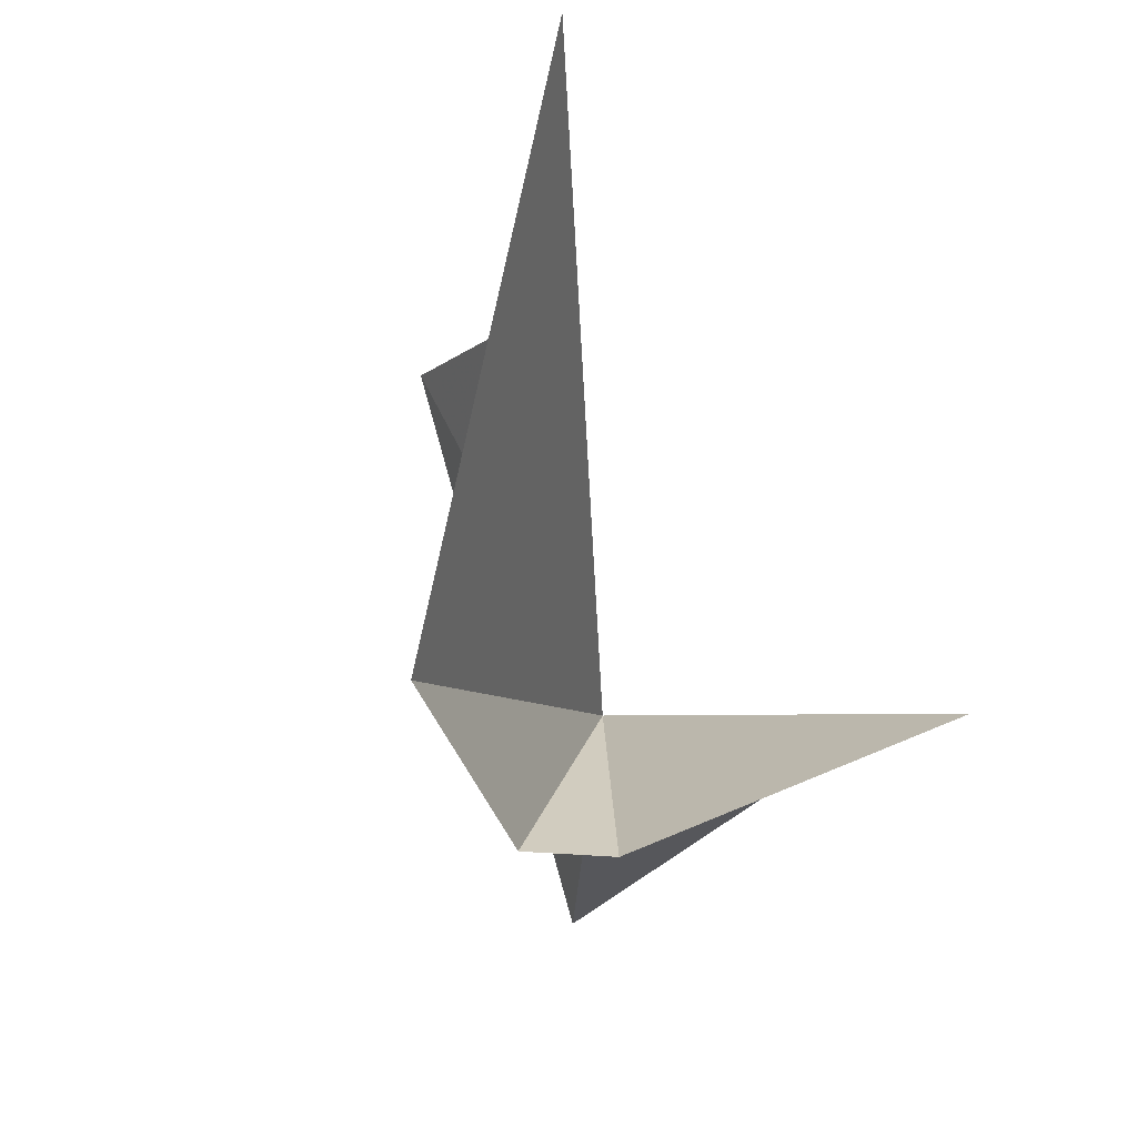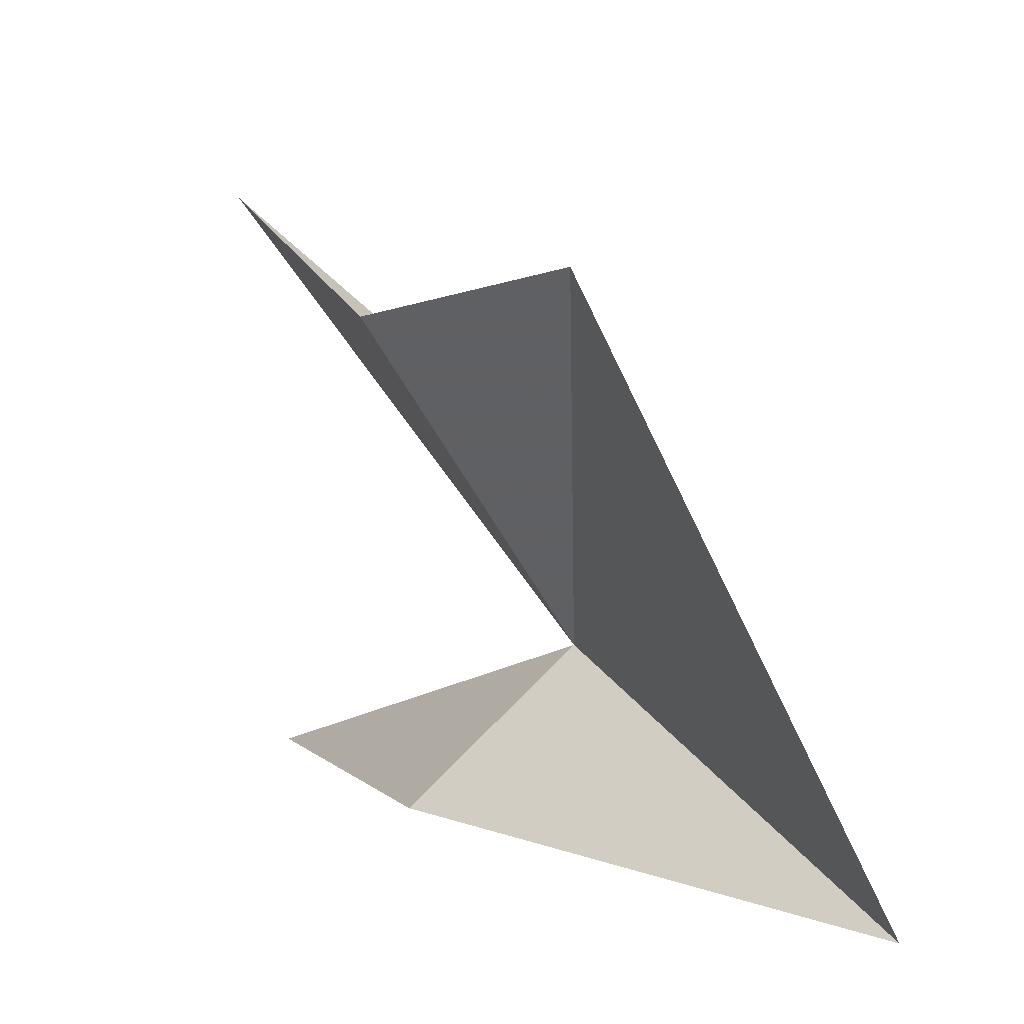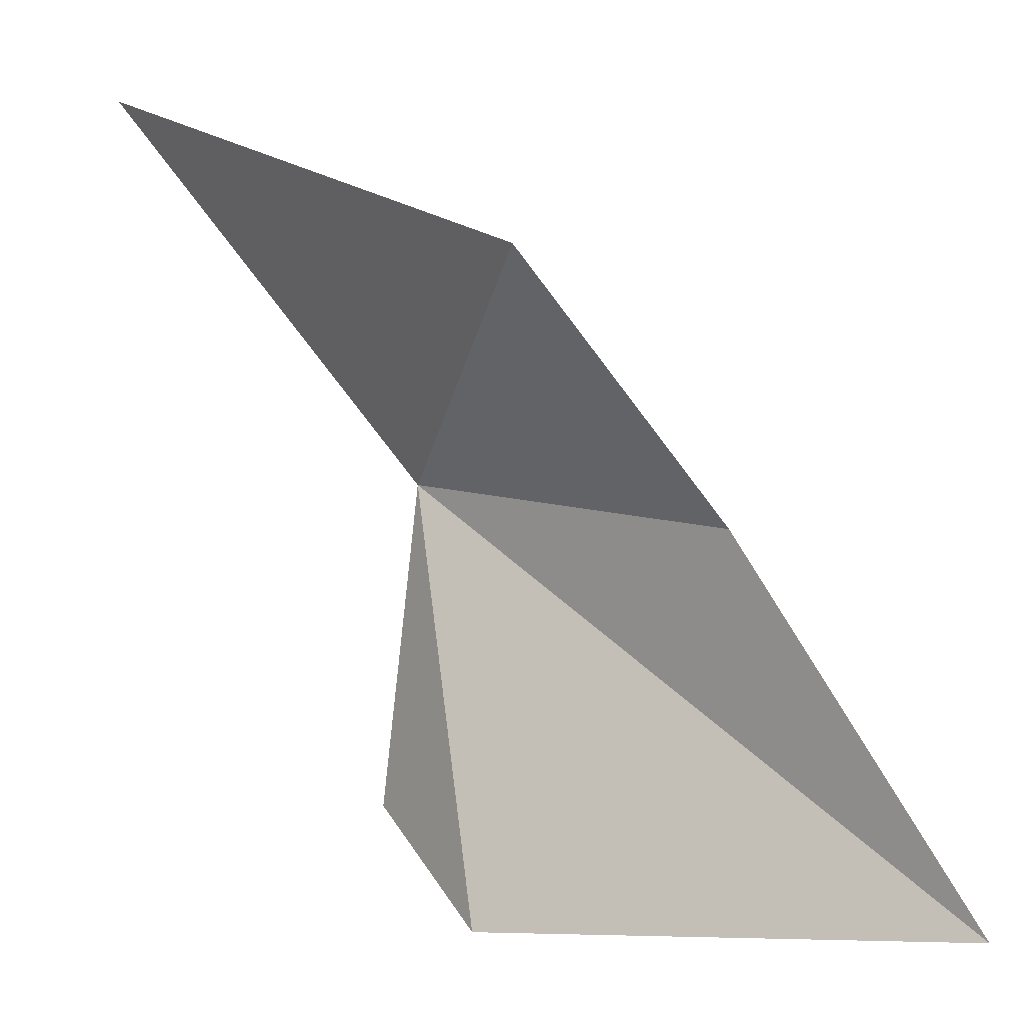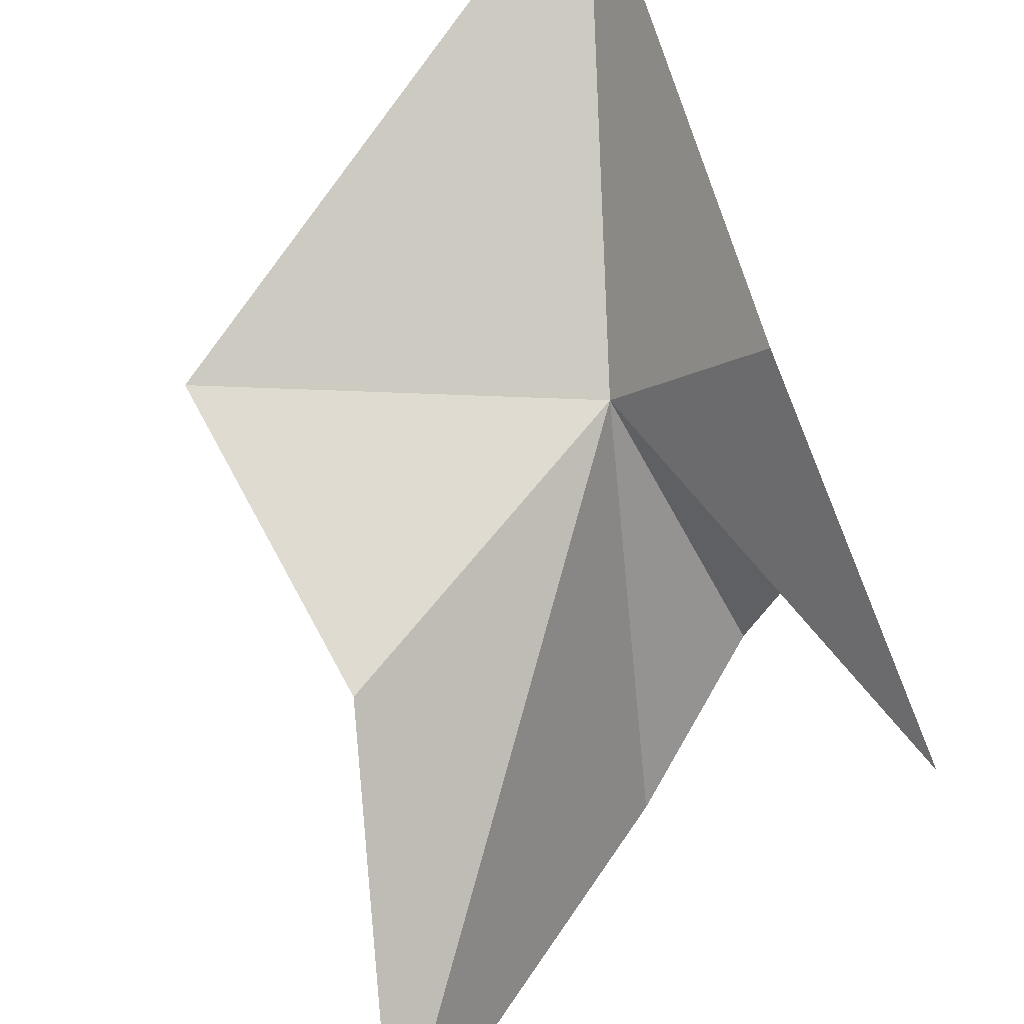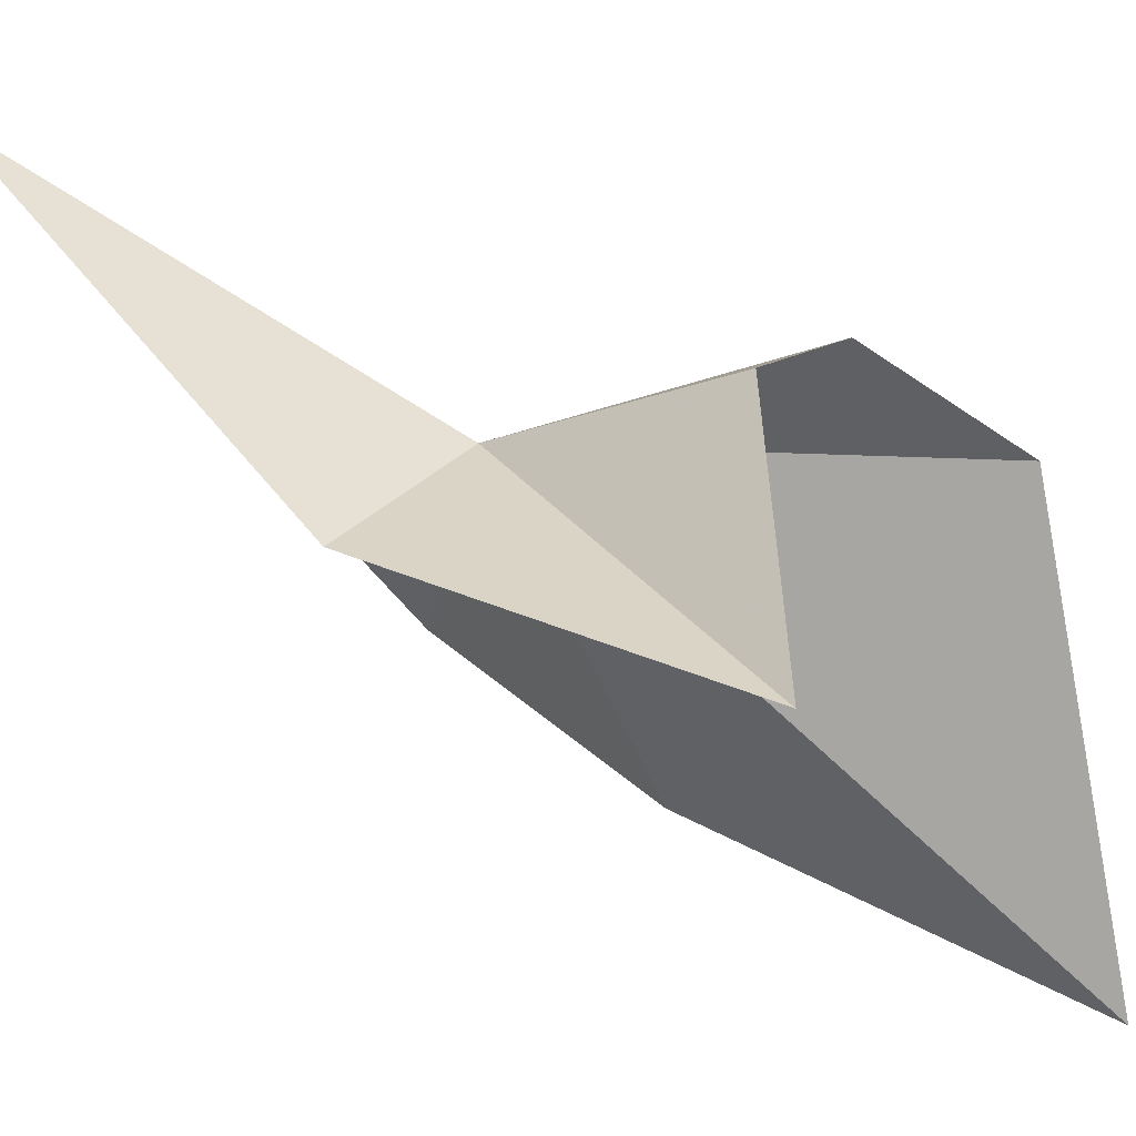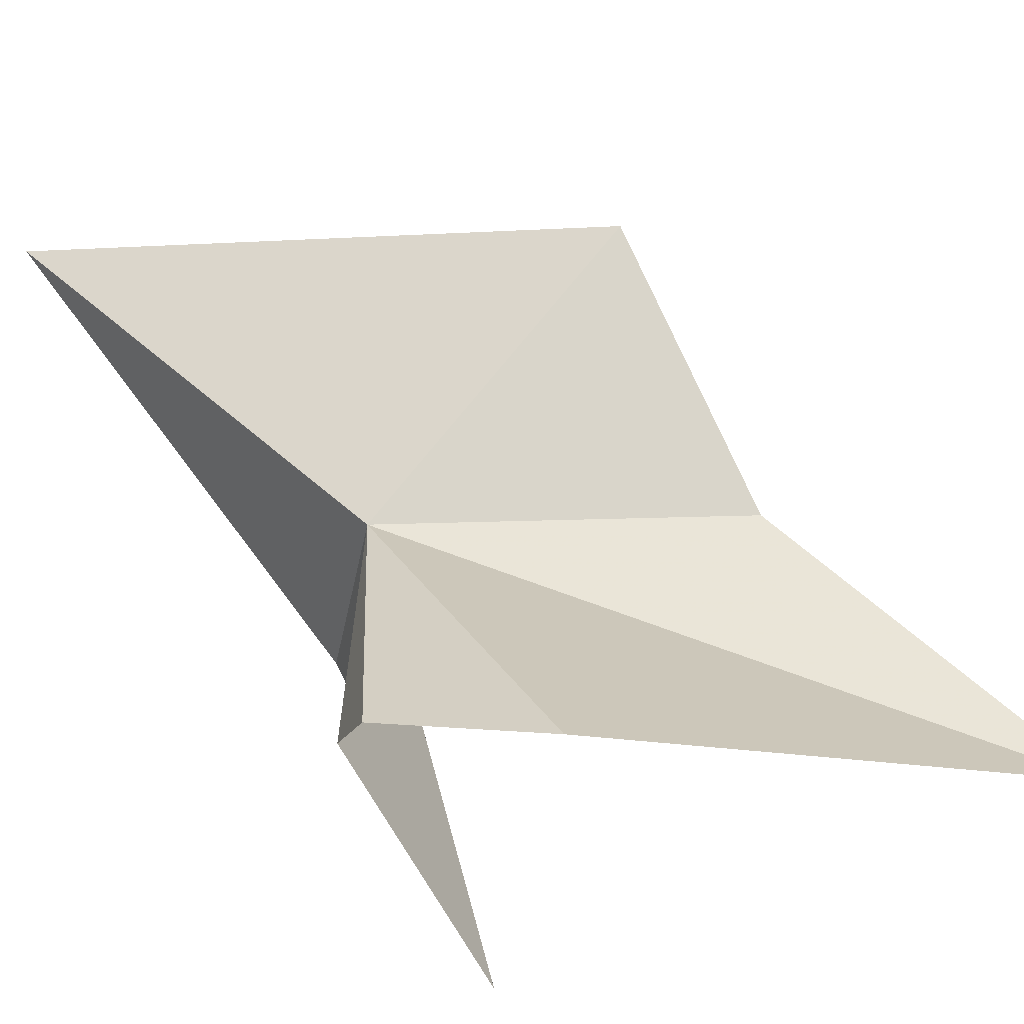
<metadata>
{"format":"obj","ext":"obj","renderer":"f3d","projection":"perspective","resolution":1024,"background":"white","views":[{"elev":-71.9,"azim":-44.6,"up":"+Z"},{"elev":79.3,"azim":98.8,"up":"+Z"},{"elev":10.5,"azim":-98.3,"up":"+Z"},{"elev":-60.6,"azim":36.0,"up":"+Y"},{"elev":-16.2,"azim":123.8,"up":"+Y"},{"elev":-46.0,"azim":-136.9,"up":"+Z"}]}
</metadata>
<code>
v 30.71 -240.8 8.993
v 29.6 -239.9 2.638
v 31.08 -240.7 3.521
v 26.1 -241.2 1.139
v 20.93 -249.7 2.332
v 24.95 -245.9 9.037
v 24.85 -241.8 14.32
v 35.68 -235 16.54
v 32.72 -246.6 2.028
v 34.29 -243.4 9.315
f 1 2 3
f 1 4 2
f 1 5 4
f 1 7 6
f 1 8 7
f 1 3 9
f 1 10 8
f 1 6 5
f 1 9 10

</code>
